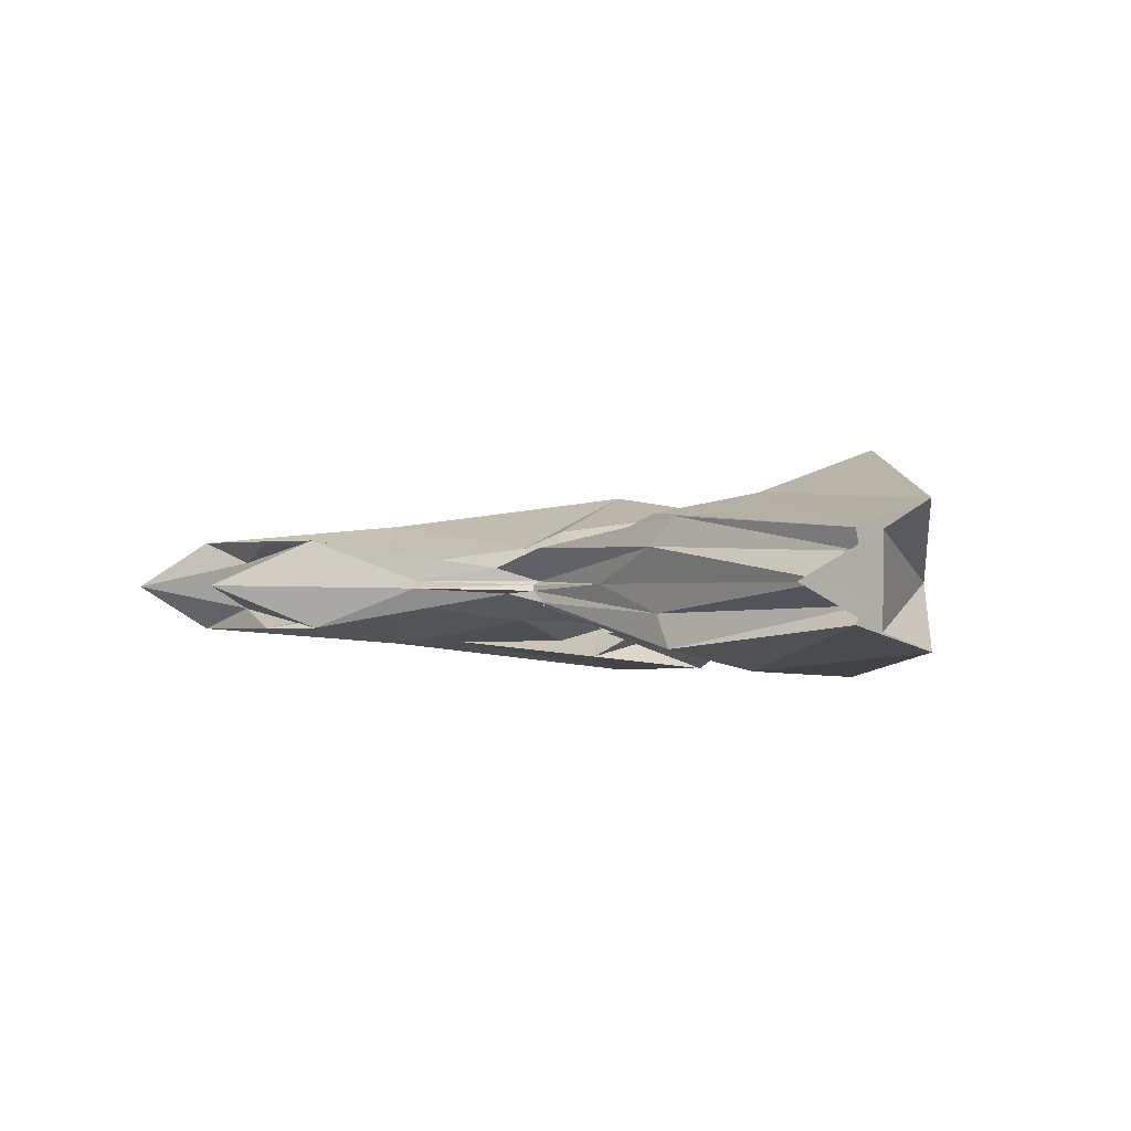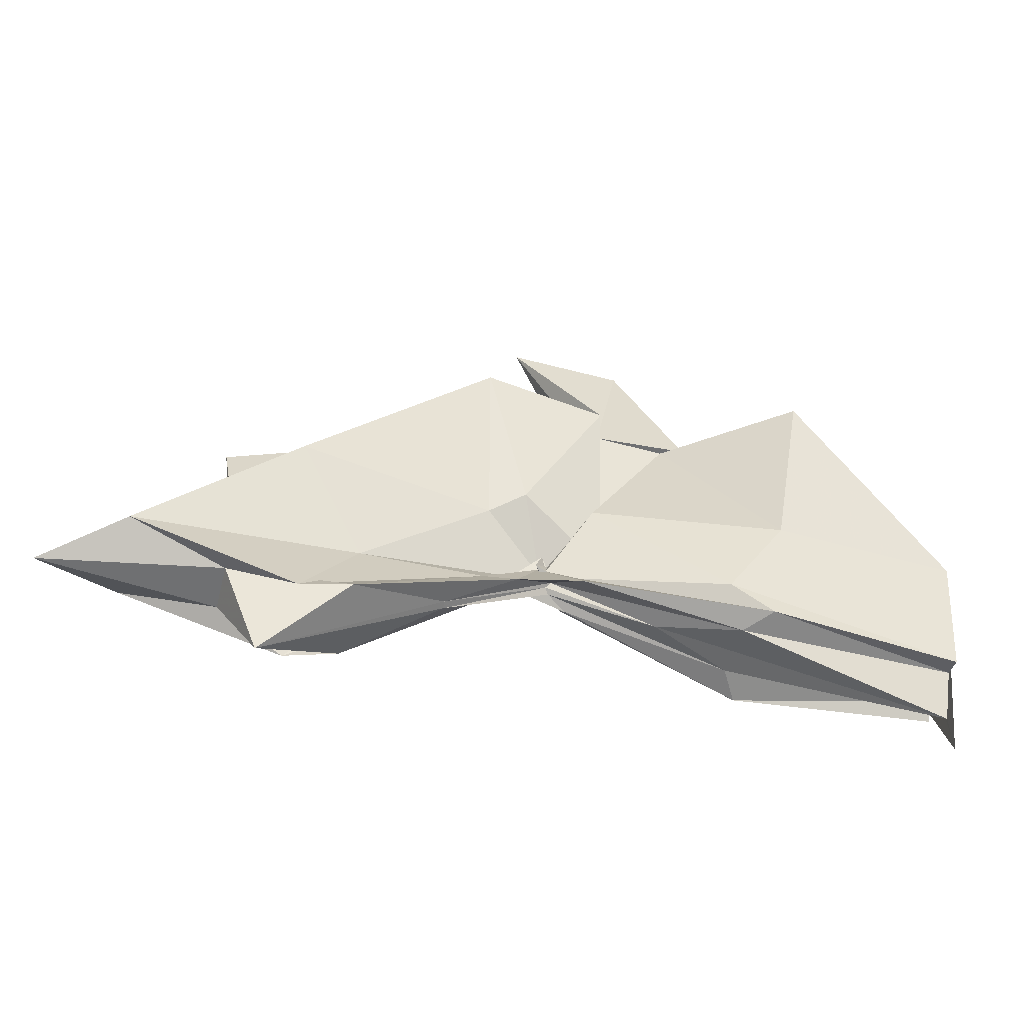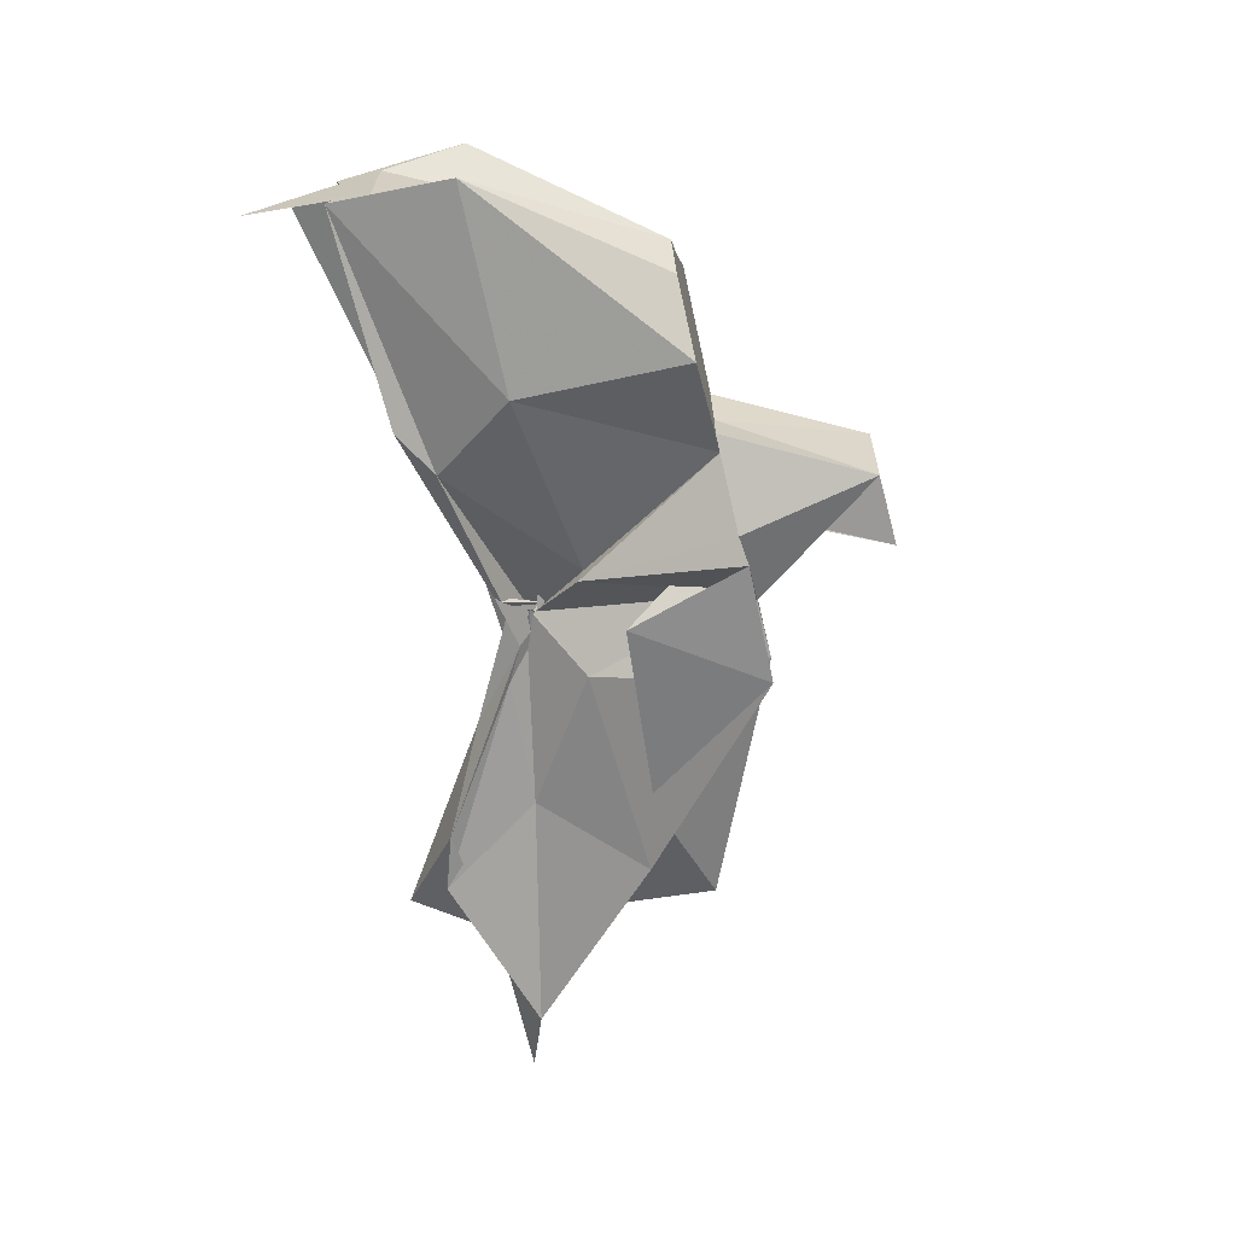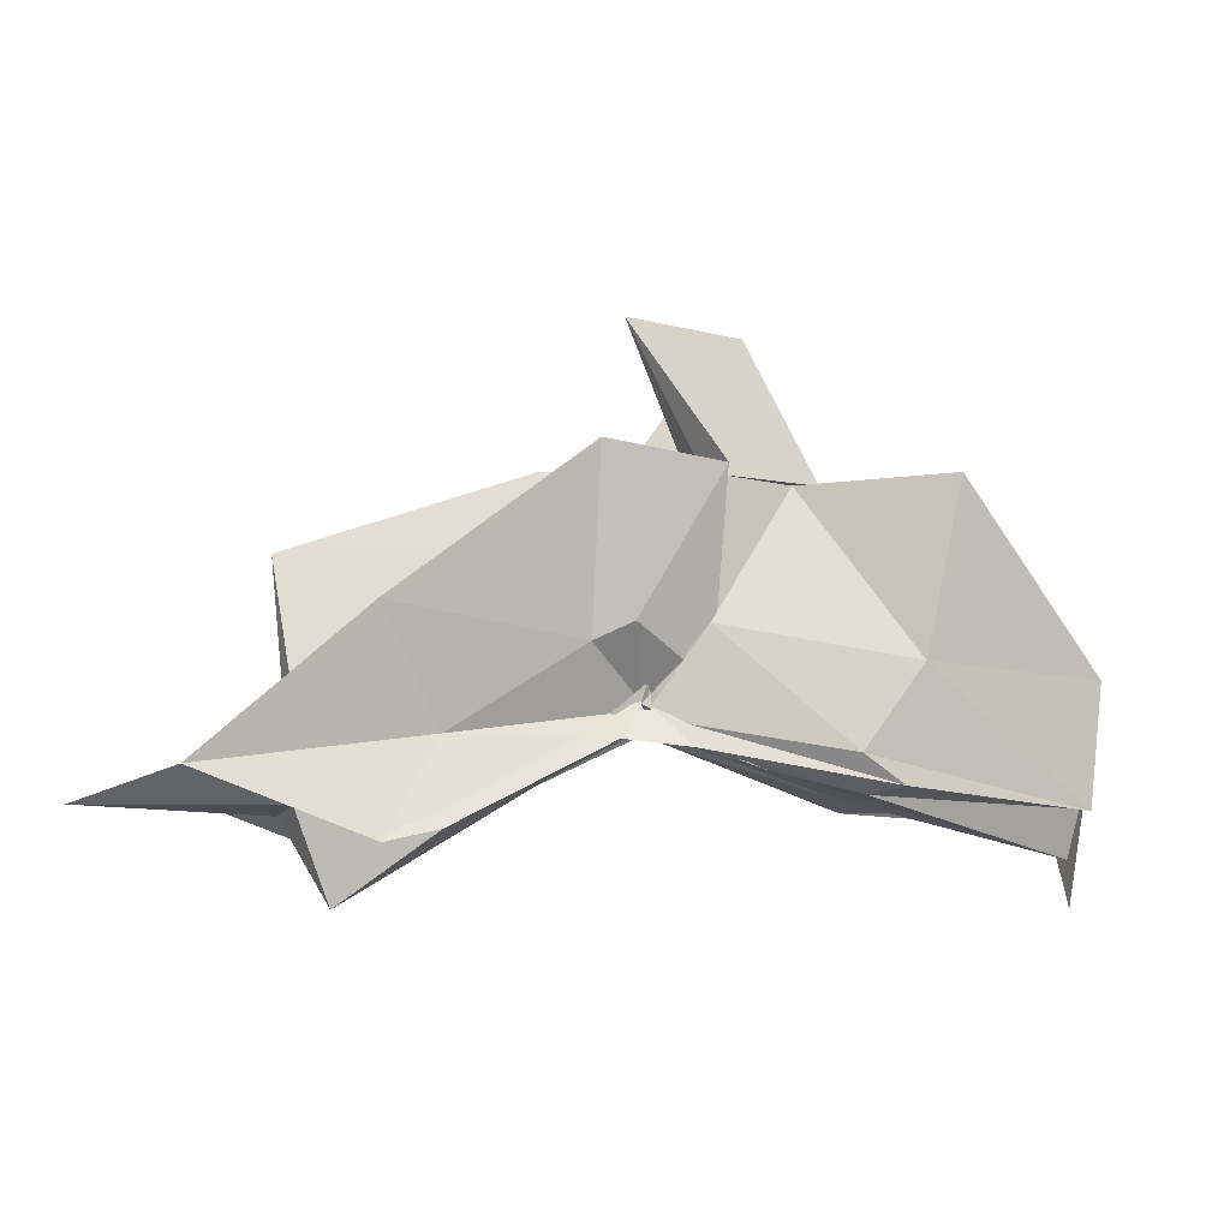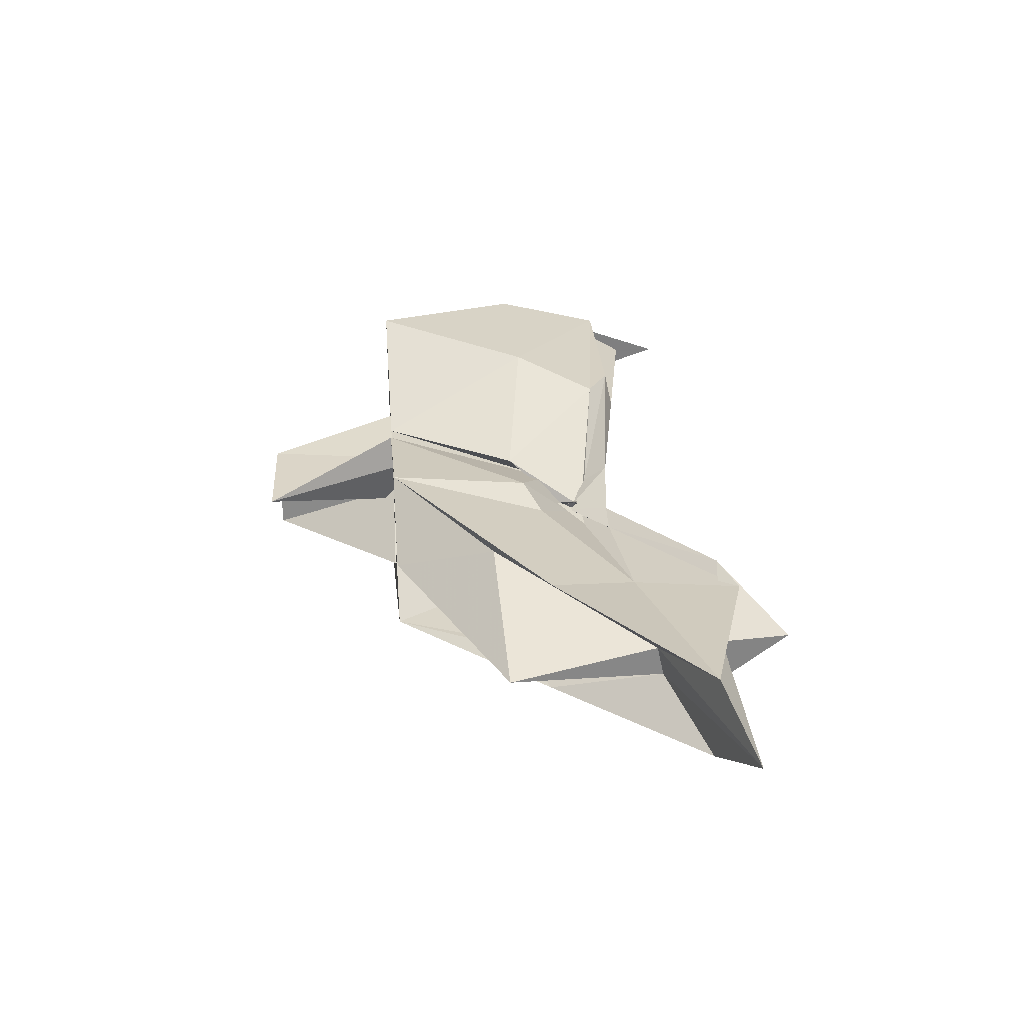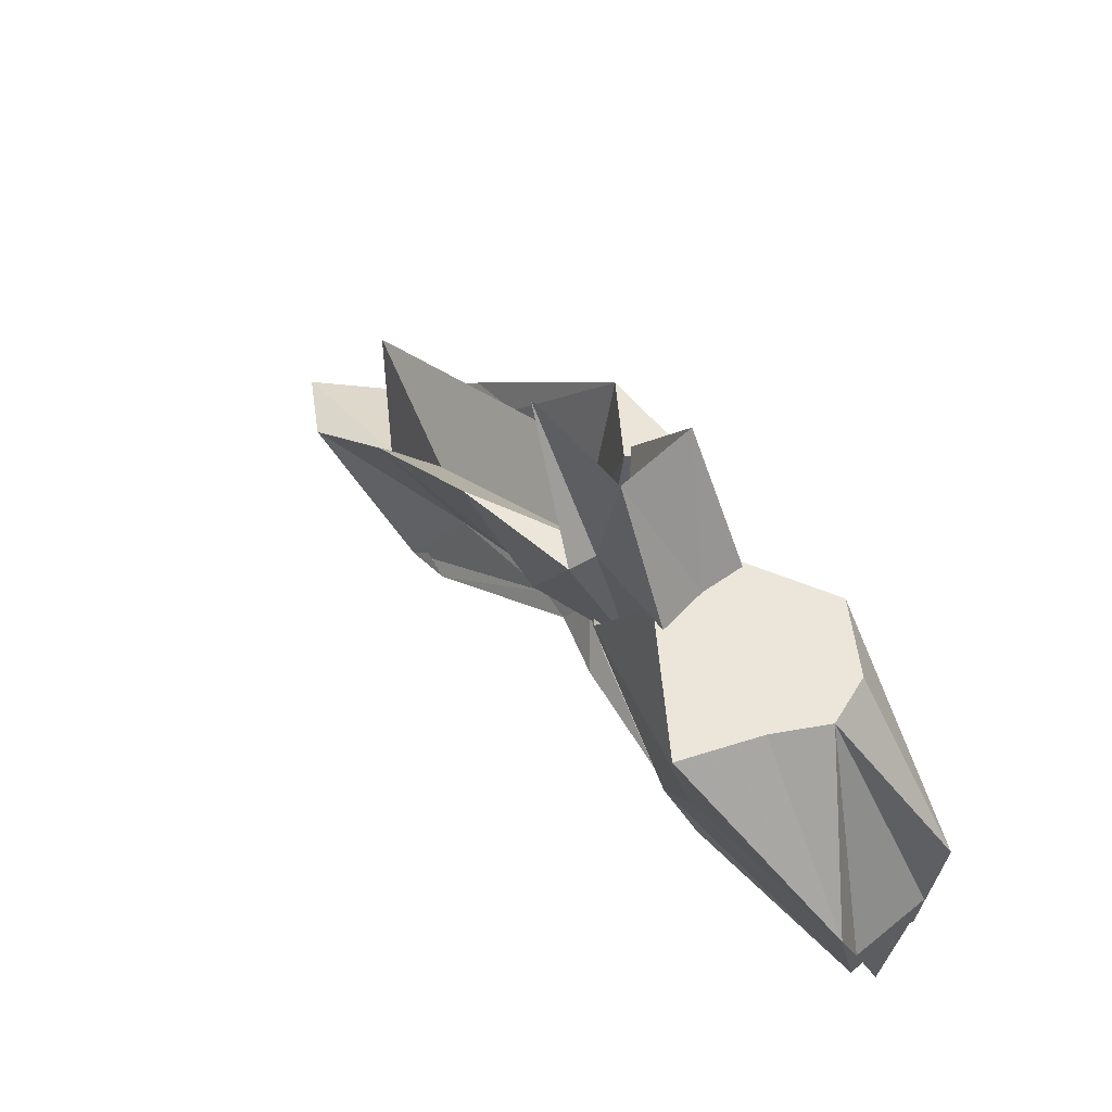
<metadata>
{"format":"obj","ext":"obj","renderer":"f3d","projection":"perspective","resolution":1024,"background":"white","views":[{"elev":-1.0,"azim":-137.5,"up":"+Y"},{"elev":-54.8,"azim":166.2,"up":"+Z"},{"elev":-65.8,"azim":-76.2,"up":"+Y"},{"elev":-16.8,"azim":158.3,"up":"+Z"},{"elev":30.6,"azim":85.4,"up":"+Y"},{"elev":57.0,"azim":-129.7,"up":"+Z"}]}
</metadata>
<code>
v -0.4498 0.003542 0.2471
v -0.4135 -0.003809 0.06719
v -0.139 -0.003707 0.161
v -0.272 0.03922 0.1647
v -0.3471 0.07368 0.2471
v -0.3863 0.04043 0.1293
v -0.4586 0.003989 0.1007
v -0.5115 0.03267 0.2471
v -0.6126 0.1033 0.2475
v -0.6374 0.03993 0.2472
v -0.647 -0.04257 0.2471
v -0.5929 -0.07723 0.2471
v -0.5105 -0.03513 0.2471
v -0.4404 -0.04211 0.1248
v -0.3991 -0.03739 0.2474
v -0.343 -0.0766 0.2471
v -0.2486 -0.0512 0.1369
v -0.1579 0.01053 0.03843
v -0.1993 0.04927 0.1215
v -0.3583 0.02706 0.1153
v -0.409 -0.006167 0.08402
v -0.4466 0.03045 0.1372
v -0.5988 0.06478 0.1164
v -0.749 0.05613 0.1187
v -0.6608 -0.002163 0.2471
v -0.749 -0.0524 0.119
v -0.5942 -0.06931 0.1155
v -0.4408 -0.02466 0.1286
v -0.4091 -0.004861 0.08277
v -0.3598 -0.03291 0.1122
v -0.1991 -0.05425 0.1215
v -0.1575 -0.01533 0.03293
v -0.07754 0.03447 0.002555
v -0.257 0.01119 0.04396
v -0.413 -0.007589 0.07998
v -0.4081 -0.000173 0.07311
v -0.5542 0.04865 0.04889
v -0.749 0.03283 0.02554
v -0.7491 0.03249 0.05838
v -0.749 -0.03764 0.05757
v -0.7491 -0.03255 0.02477
v -0.5456 -0.04837 0.04825
v -0.4024 0.008332 0.0793
v -0.4136 -0.001835 0.07684
v -0.2571 -0.017 0.04395
v -0.07791 -0.04081 0.002785
v -0.01323 -0.003668 -0.02129
v -0.211 0.03249 -0.03772
v -0.3591 0.005811 0.05315
v -0.4063 -0.0008701 0.08533
v -0.4376 0.01156 0.06706
v -0.5903 0.0449 0.0288
v -0.749 0.01701 0.03023
v -0.749 -0.003897 -0.04074
v -0.7491 -0.01956 0.03529
v -0.5851 -0.05133 0.0276
v -0.4293 -0.02149 0.06302
v -0.4088 0.004828 0.09595
v -0.3601 -0.01268 0.05091
v -0.2109 -0.03891 -0.03819
v -0.1551 -0.02281 -0.01429
v -0.1555 0.01574 -0.0139
v -0.3307 -0.007769 0.2471
v -0.4431 0.03003 0.2472
v -0.4499 0.05821 0.2481
v -0.4531 0.03512 0.2471
v -0.5301 0.03916 0.2471
v -0.5243 -0.002753 0.2471
v -0.5266 -0.03938 0.2472
v -0.4556 -0.06342 0.2471
v -0.4362 -0.07384 0.2497
v -0.4028 -0.06253 0.1517
v -0.4517 -0.007901 0.2471
v -0.3801 0.03474 0.3579
v -0.4733 0.03327 0.3555
v -0.4669 -0.03664 0.3542
v -0.3967 -0.04656 0.2486
v -0.2524 0.03268 -0.0256
v -0.3867 0.009725 0.05256
v -0.4373 0.02451 0.04742
v -0.5699 0.02311 0.025
v -0.749 -0.003432 -0.004133
v -0.5703 -0.02567 0.03182
v -0.4333 -0.0179 0.05807
v -0.3865 -0.01073 0.06543
v -0.2543 -0.03841 -0.02349
v -0.1882 -0.003809 -0.07745
v -0.3292 -0.000221 0.01799
v -0.417 -0.0009142 0.0708
v -0.5051 -0.003694 0.04314
v -0.4165 -0.008329 0.06439
v -0.3296 -0.006294 0.017
f 3 18 4
f 4 18 19
f 4 19 5
f 5 19 20
f 5 20 6
f 6 20 21
f 6 21 7
f 7 21 22
f 7 22 8
f 8 22 23
f 8 23 9
f 9 23 24
f 9 24 10
f 10 24 25
f 10 25 11
f 11 25 26
f 11 26 12
f 12 26 27
f 12 27 13
f 13 27 28
f 13 28 14
f 14 28 29
f 14 29 15
f 15 29 30
f 15 30 16
f 16 30 31
f 16 31 17
f 17 31 32
f 17 32 3
f 3 32 18
f 18 33 19
f 19 33 34
f 19 34 20
f 20 34 35
f 20 35 21
f 21 35 36
f 21 36 22
f 22 36 37
f 22 37 23
f 23 37 38
f 23 38 24
f 24 38 39
f 24 39 25
f 25 39 40
f 25 40 26
f 26 40 41
f 26 41 27
f 27 41 42
f 27 42 28
f 28 42 43
f 28 43 29
f 29 43 44
f 29 44 30
f 30 44 45
f 30 45 31
f 31 45 46
f 31 46 32
f 32 46 47
f 32 47 18
f 18 47 33
f 33 48 34
f 34 48 49
f 34 49 35
f 35 49 50
f 35 50 36
f 36 50 51
f 36 51 37
f 37 51 52
f 37 52 38
f 38 52 53
f 38 53 39
f 39 53 54
f 39 54 40
f 40 54 55
f 40 55 41
f 41 55 56
f 41 56 42
f 42 56 57
f 42 57 43
f 43 57 58
f 43 58 44
f 44 58 59
f 44 59 45
f 45 59 60
f 45 60 46
f 46 60 61
f 46 61 47
f 47 61 62
f 47 62 33
f 33 62 48
f 63 64 73
f 64 74 73
f 64 65 74
f 65 66 74
f 66 75 74
f 66 67 75
f 67 68 75
f 68 76 75
f 68 69 76
f 69 70 76
f 70 77 76
f 70 71 77
f 71 72 77
f 72 73 77
f 72 63 73
f 78 88 79
f 79 88 89
f 79 89 80
f 80 89 81
f 81 89 90
f 81 90 82
f 82 90 83
f 83 90 91
f 83 91 84
f 84 91 85
f 85 91 92
f 85 92 86
f 86 92 87
f 87 92 88
f 87 88 78
f 3 4 63
f 63 4 64
f 4 5 64
f 64 5 65
f 5 6 65
f 6 7 65
f 65 7 66
f 7 8 66
f 66 8 67
f 8 9 67
f 9 10 67
f 67 10 68
f 10 11 68
f 68 11 69
f 11 12 69
f 12 13 69
f 69 13 70
f 13 14 70
f 70 14 71
f 14 15 71
f 15 16 71
f 71 16 72
f 16 17 72
f 72 17 63
f 17 3 63
f 48 78 49
f 49 78 79
f 49 79 50
f 50 79 80
f 50 80 51
f 51 80 52
f 52 80 81
f 52 81 53
f 53 81 82
f 53 82 54
f 54 82 55
f 55 82 83
f 55 83 56
f 56 83 84
f 56 84 57
f 57 84 58
f 58 84 85
f 58 85 59
f 59 85 86
f 59 86 60
f 60 86 61
f 61 86 87
f 61 87 62
f 62 87 78
f 62 78 48
f 73 74 1
f 74 75 1
f 75 76 1
f 76 77 1
f 77 73 1
f 89 88 2
f 90 89 2
f 91 90 2
f 92 91 2
f 88 92 2

</code>
